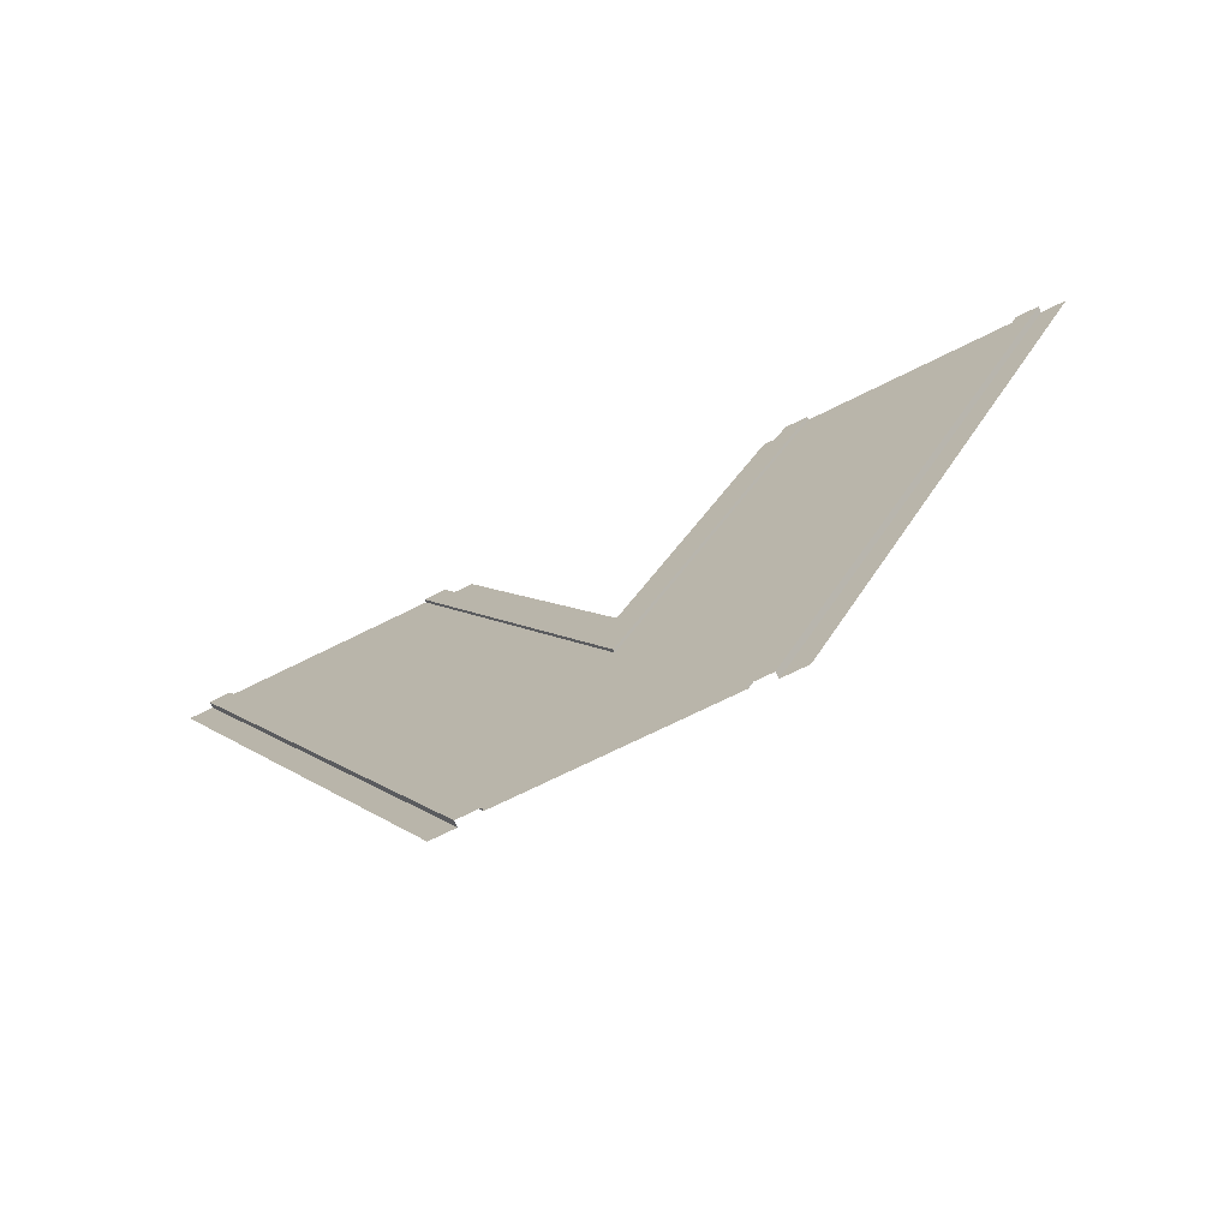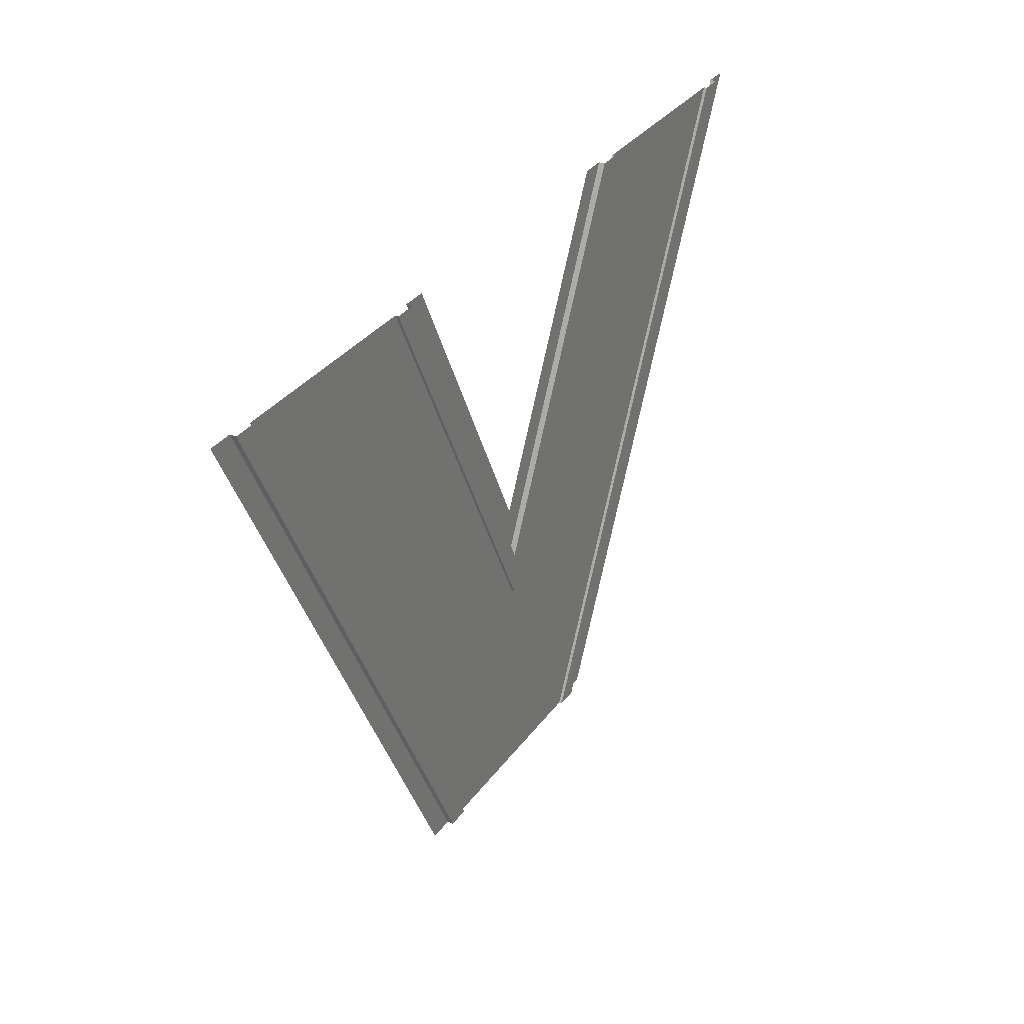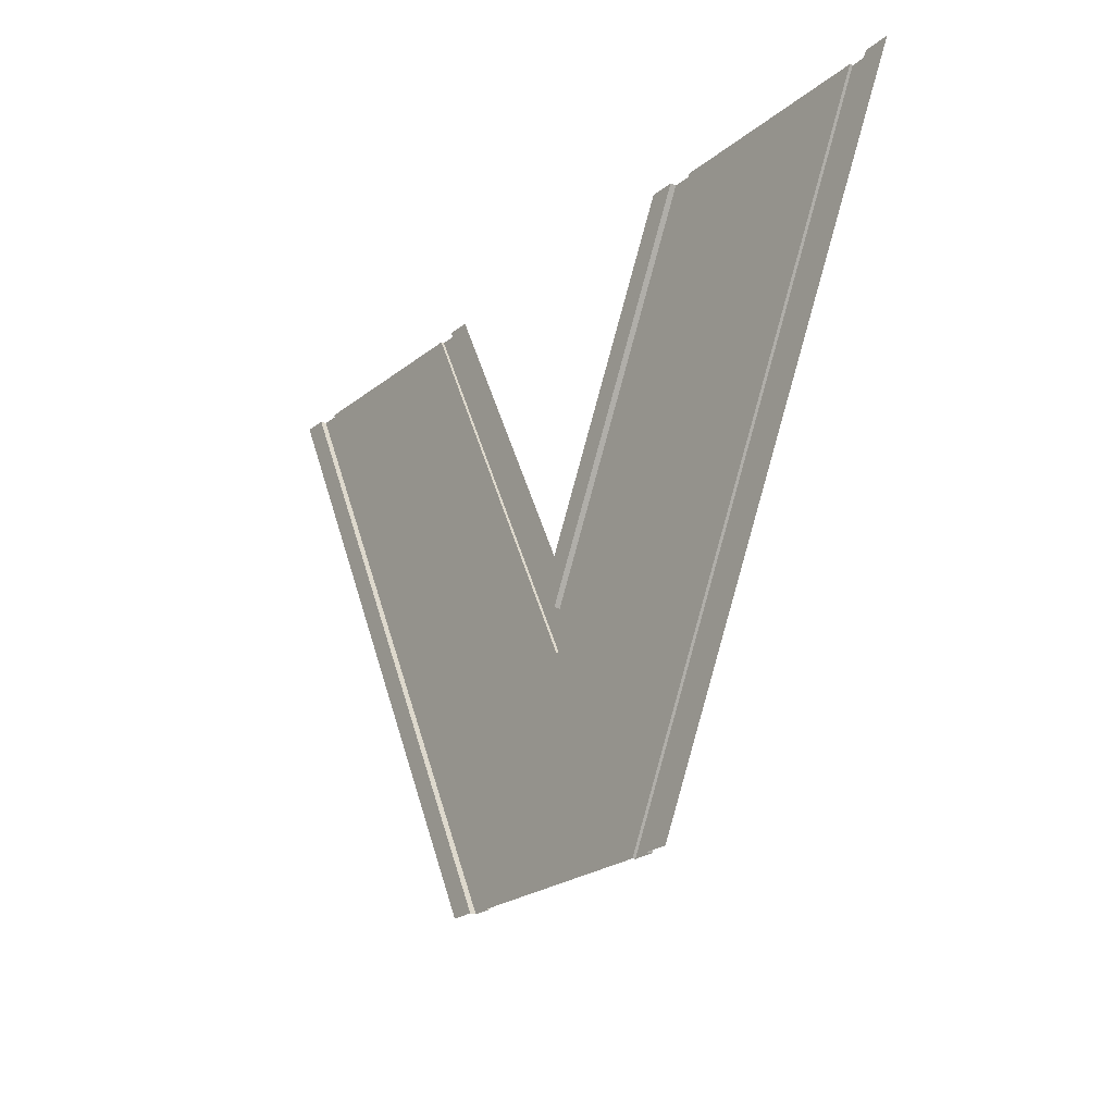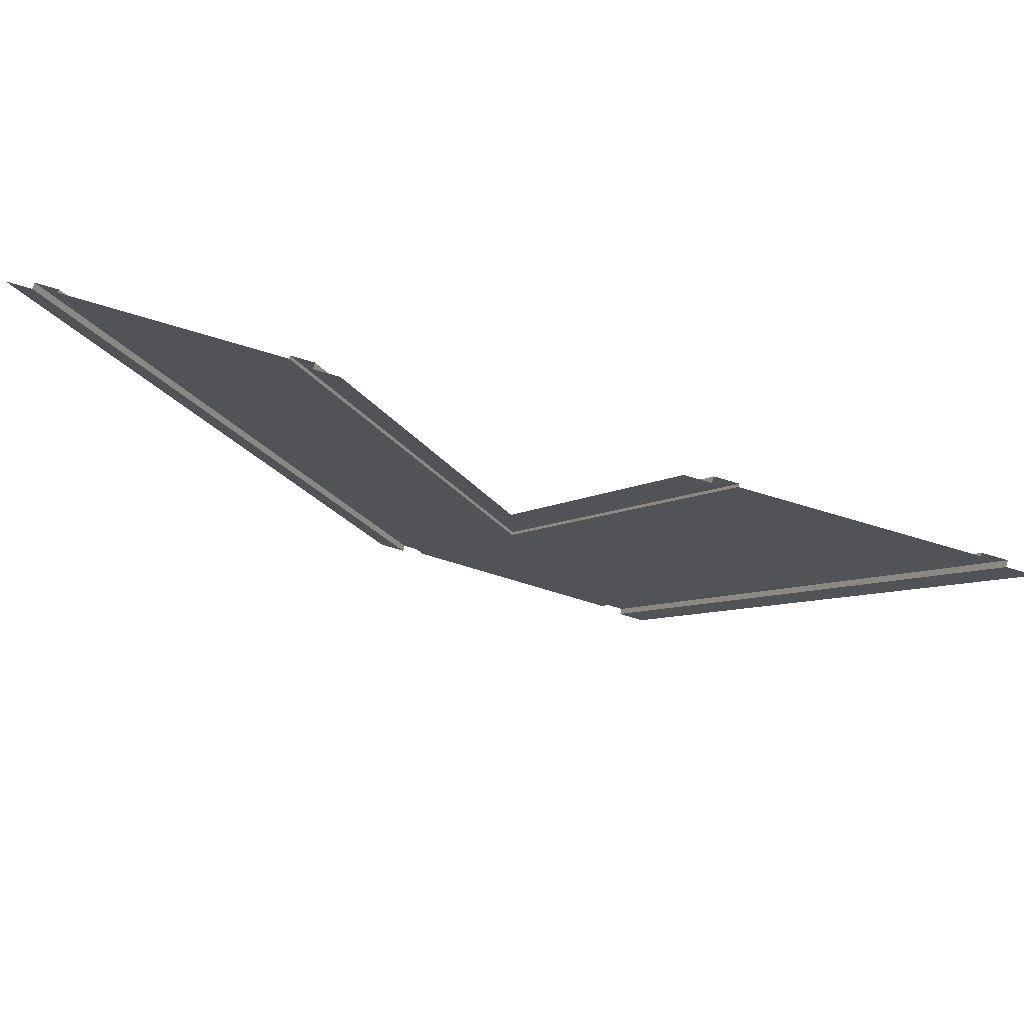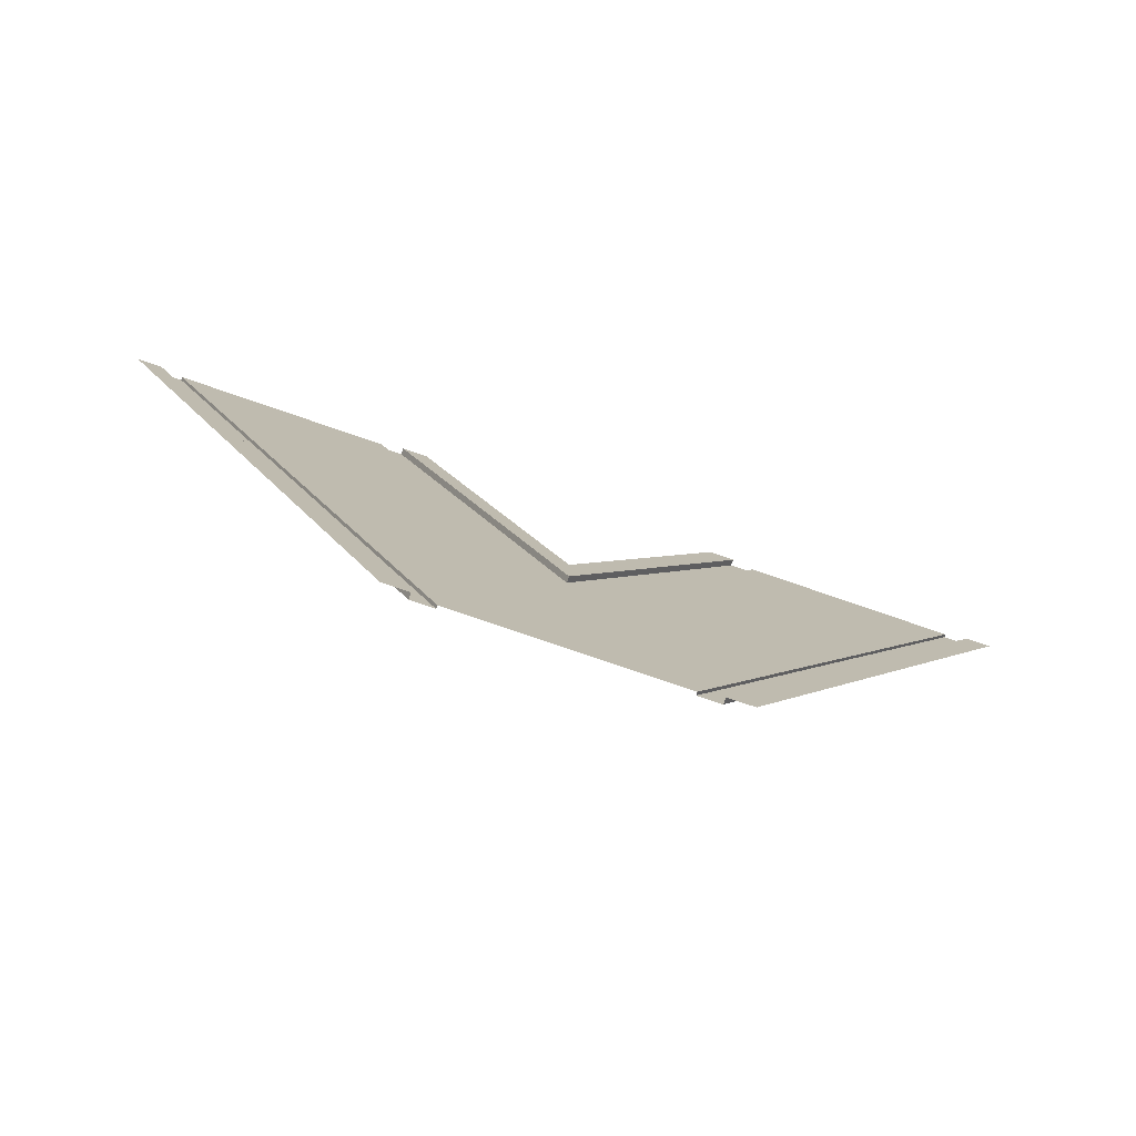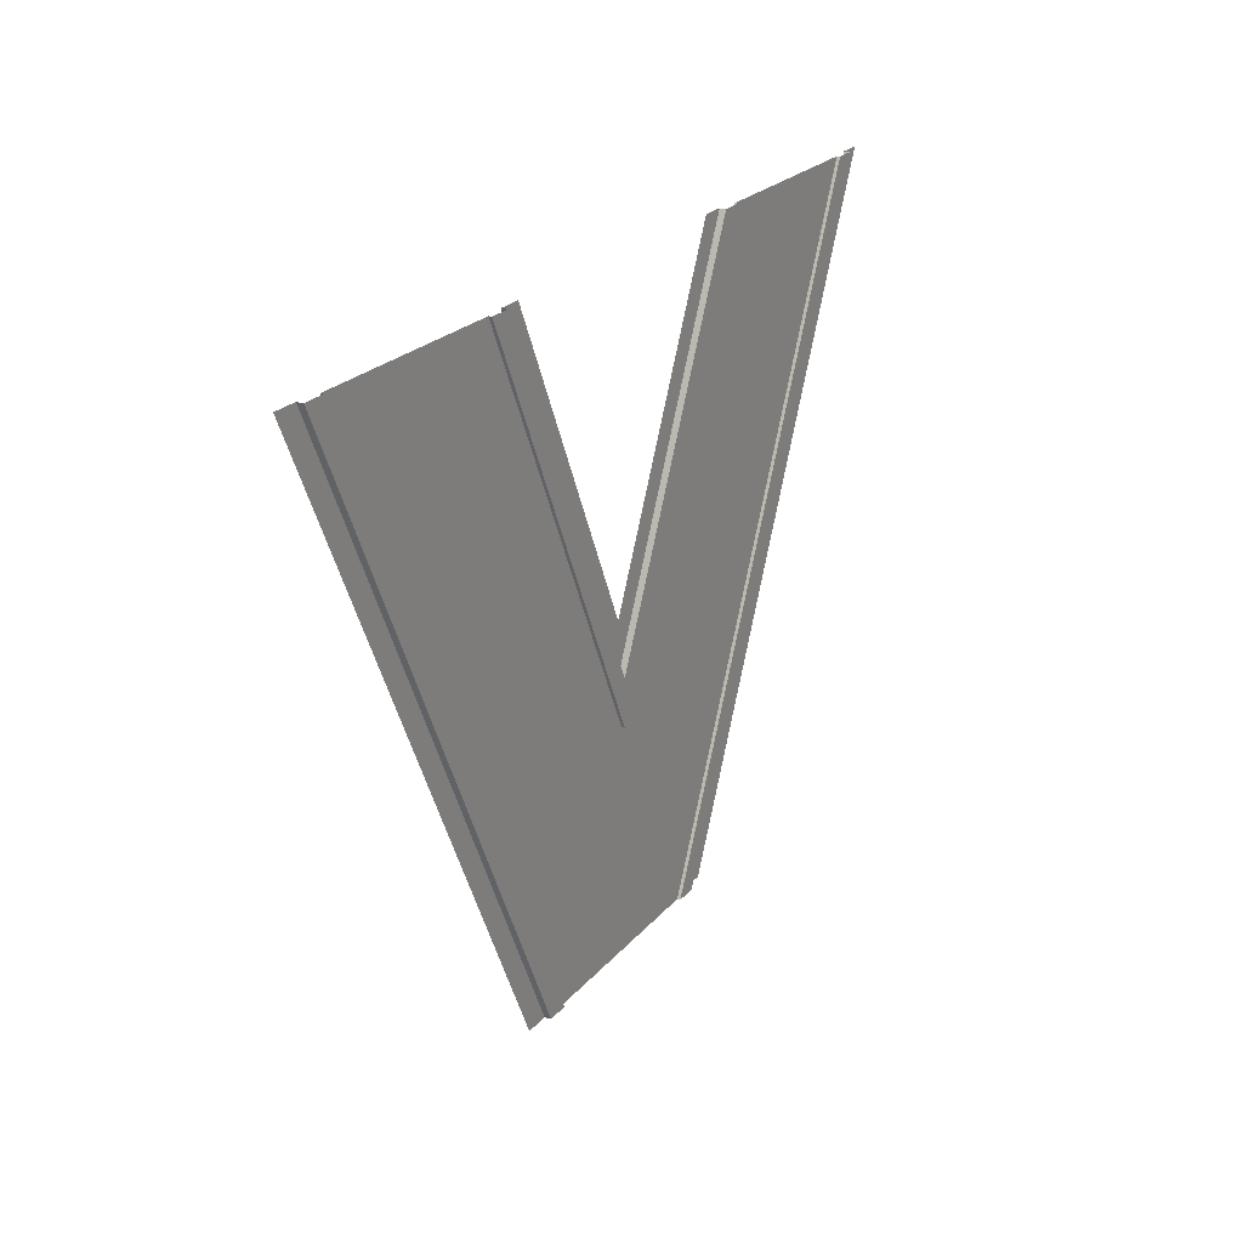
<metadata>
{"format":"obj","ext":"obj","renderer":"f3d","projection":"perspective","resolution":1024,"background":"white","views":[{"elev":-71.6,"azim":-153.6,"up":"+Z"},{"elev":32.1,"azim":119.6,"up":"+Z"},{"elev":-22.6,"azim":53.7,"up":"+Z"},{"elev":75.5,"azim":16.6,"up":"+Z"},{"elev":-78.3,"azim":-18.9,"up":"+Z"},{"elev":22.1,"azim":118.2,"up":"+Z"}]}
</metadata>
<code>
g roadSplit
v -5 0.2 8.367
v -5 6.706e-31 8.367
v -10.82 0.2 20
v -10.82 1.603e-30 20
v -5 0.2 6.903
v -5 0.1 6.903
v 1.549 0.2 20
v 1.549 0.1 20
v -0.8165 0.2 0
v -0.8165 0 0
v 9.183 0.2 20
v 9.183 1.603e-30 20
v 8.451 0.2 20
v -1.549 0.2 0
v -9.183 0 0
v -9.183 0.2 0
v -19.18 1.603e-30 20
v -19.18 0.2 20
v -1.549 0.1 0
v 8.451 0.1 20
v -11.55 0.1 20
v -11.55 0.2 20
v -8.451 0.2 0
v -8.451 0.1 0
v -18.45 0.2 20
v -18.45 0.1 20
v 0.8165 1.603e-30 20
v 0.8165 0.2 20
v -10 0 0
v -20 1.603e-30 20
v 0 1.603e-30 20
v -5 8.015e-31 10
v -10 1.603e-30 20
v 10 1.603e-30 20
v 0 0 0
f 2 1 3
f 3 4 2
f 6 5 7
f 7 8 6
f 10 9 11
f 11 12 10
f 13 11 9
f 9 14 13
f 16 15 17
f 17 18 16
f 14 19 20
f 20 13 14
f 5 6 21
f 21 22 5
f 24 23 25
f 25 26 24
f 1 2 27
f 27 28 1
f 25 23 16
f 16 18 25
f 28 7 5
f 5 1 28
f 5 22 1
f 22 3 1
f 17 15 29
f 29 30 17
f 31 27 2
f 2 32 31
f 2 4 32
f 4 33 32
f 12 34 35
f 35 10 12
f 8 20 19
f 19 6 8
f 19 24 6
f 24 21 6
f 24 26 21

</code>
